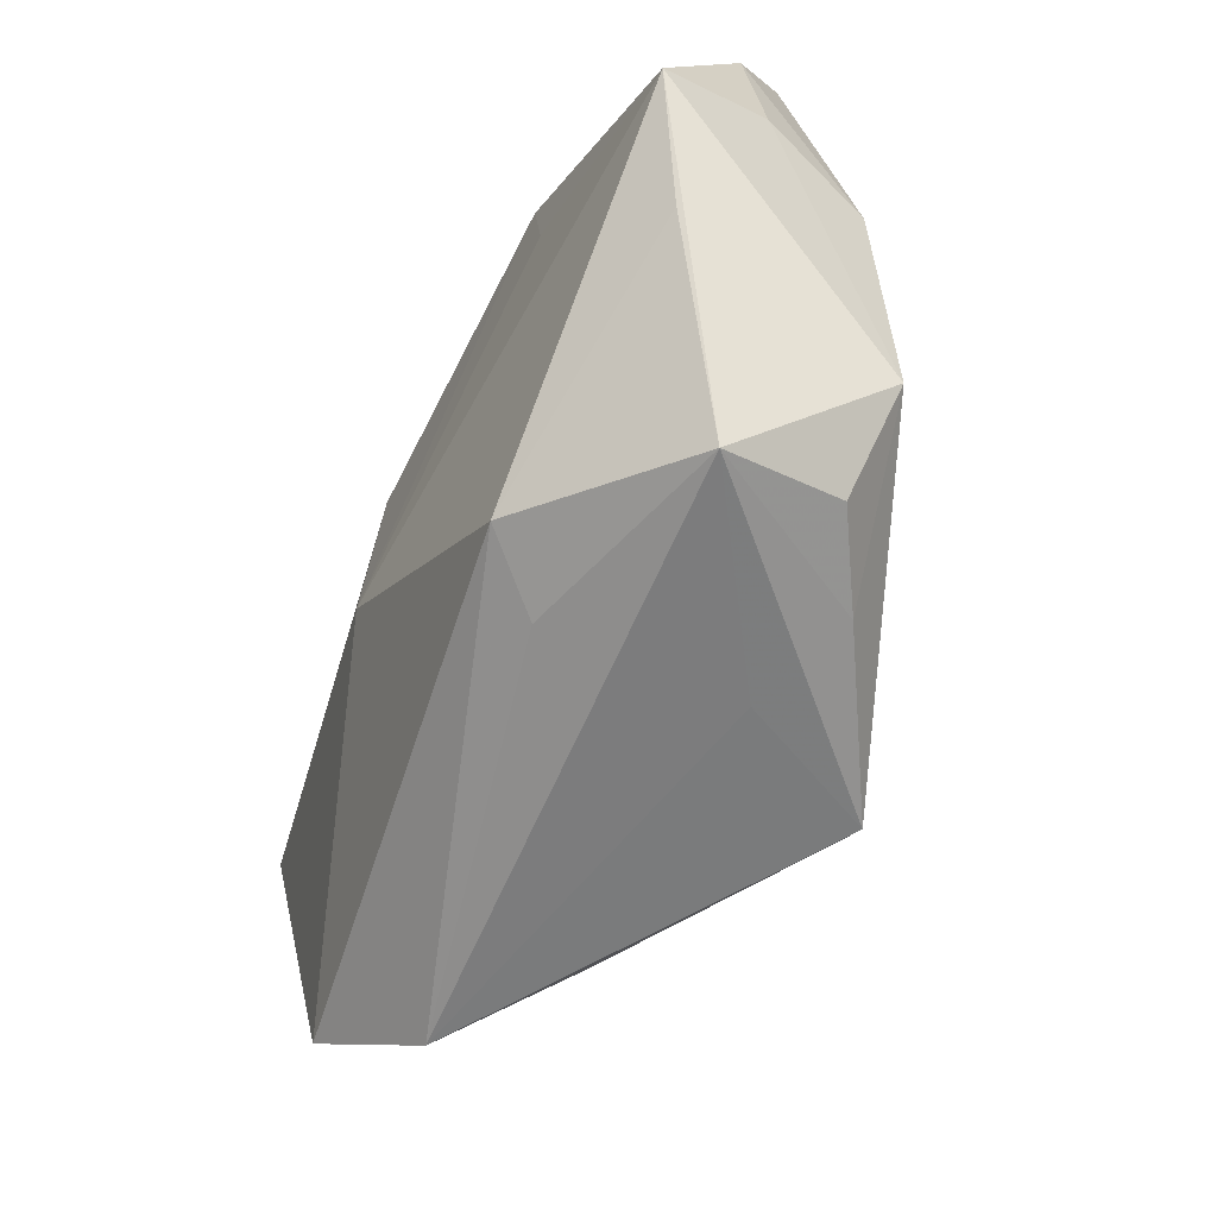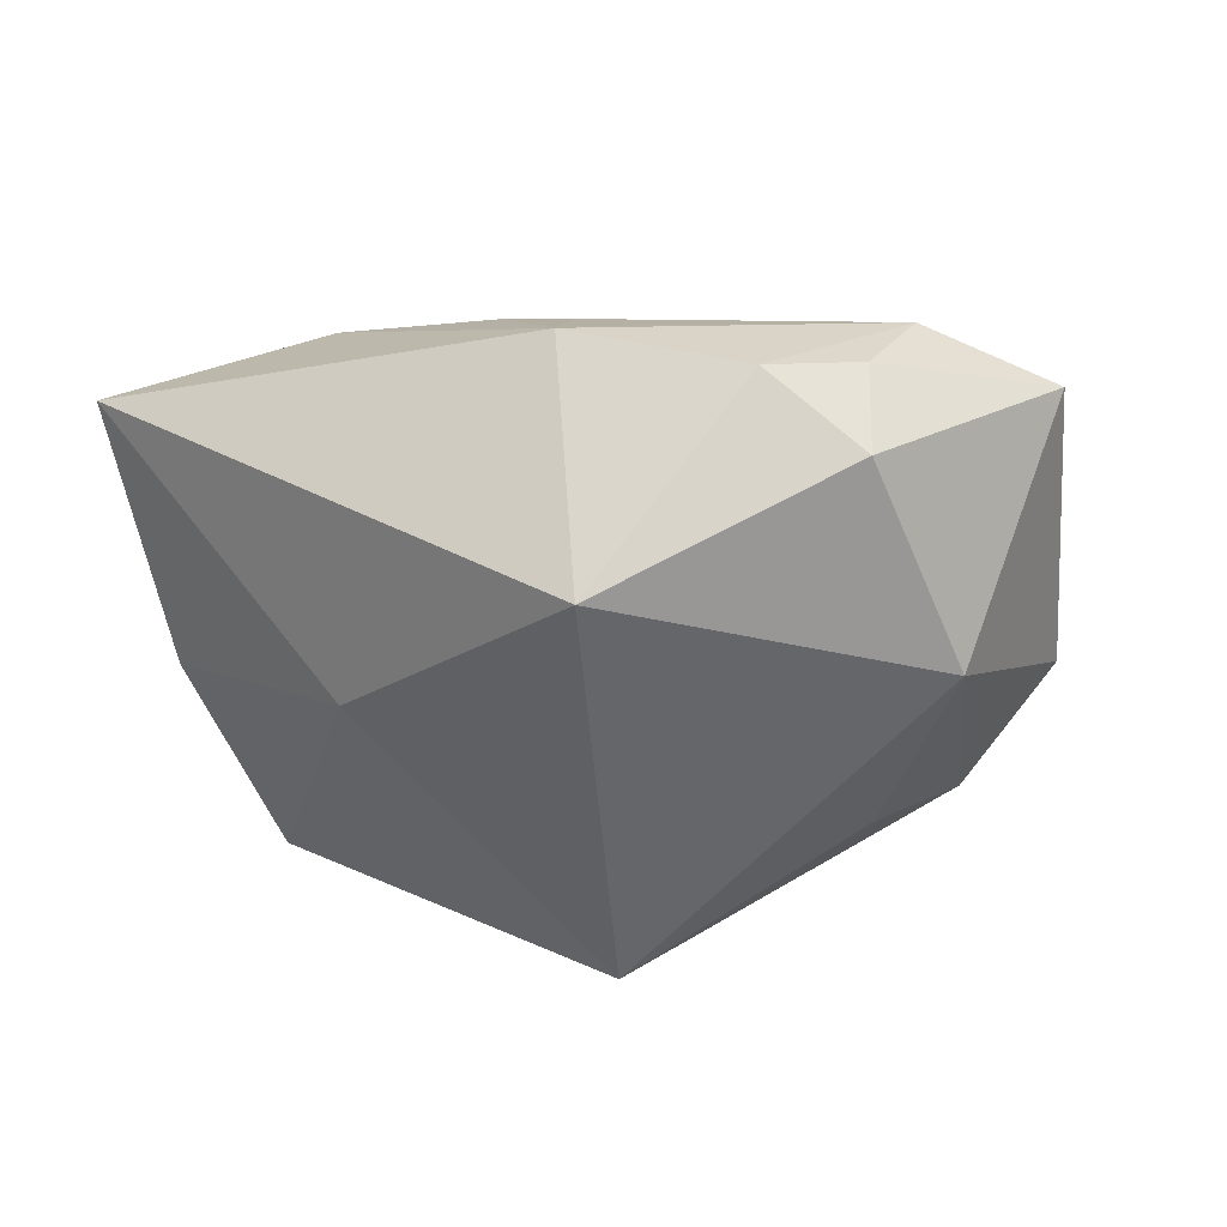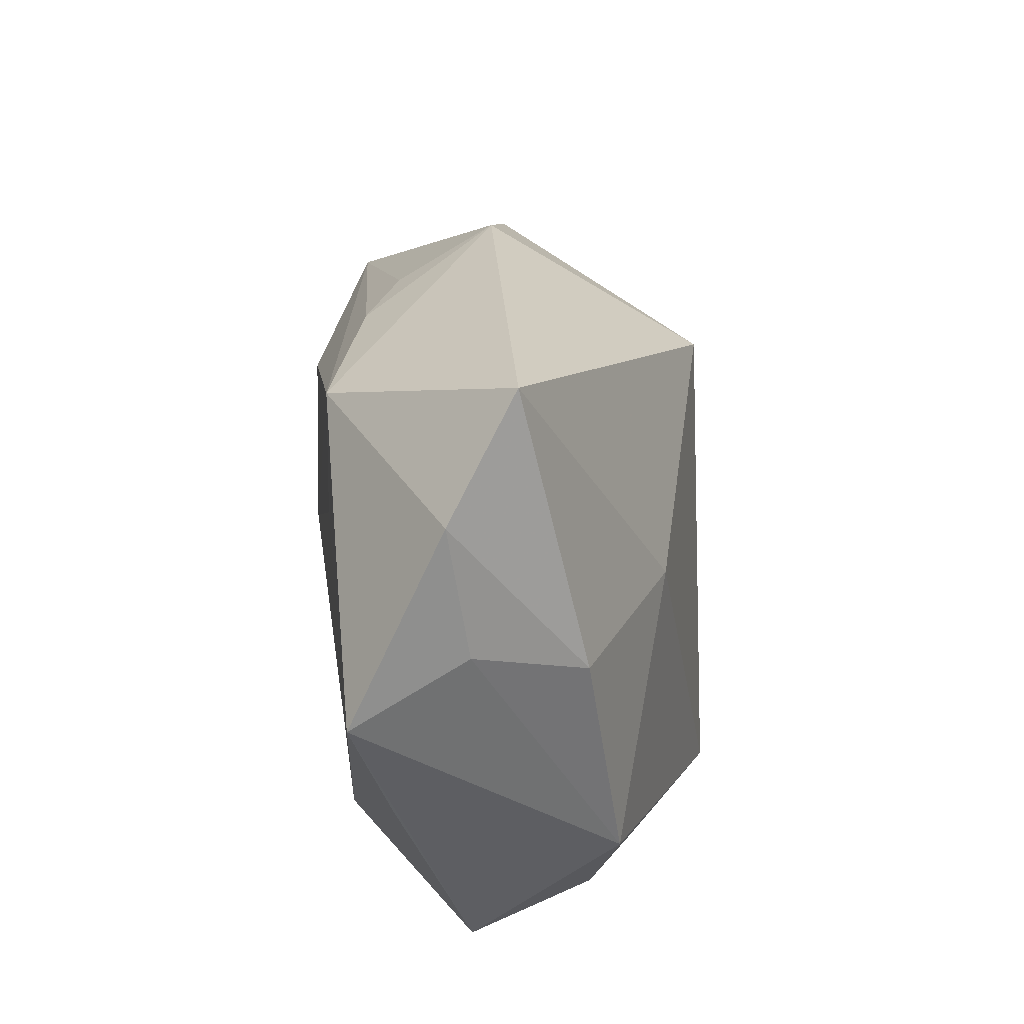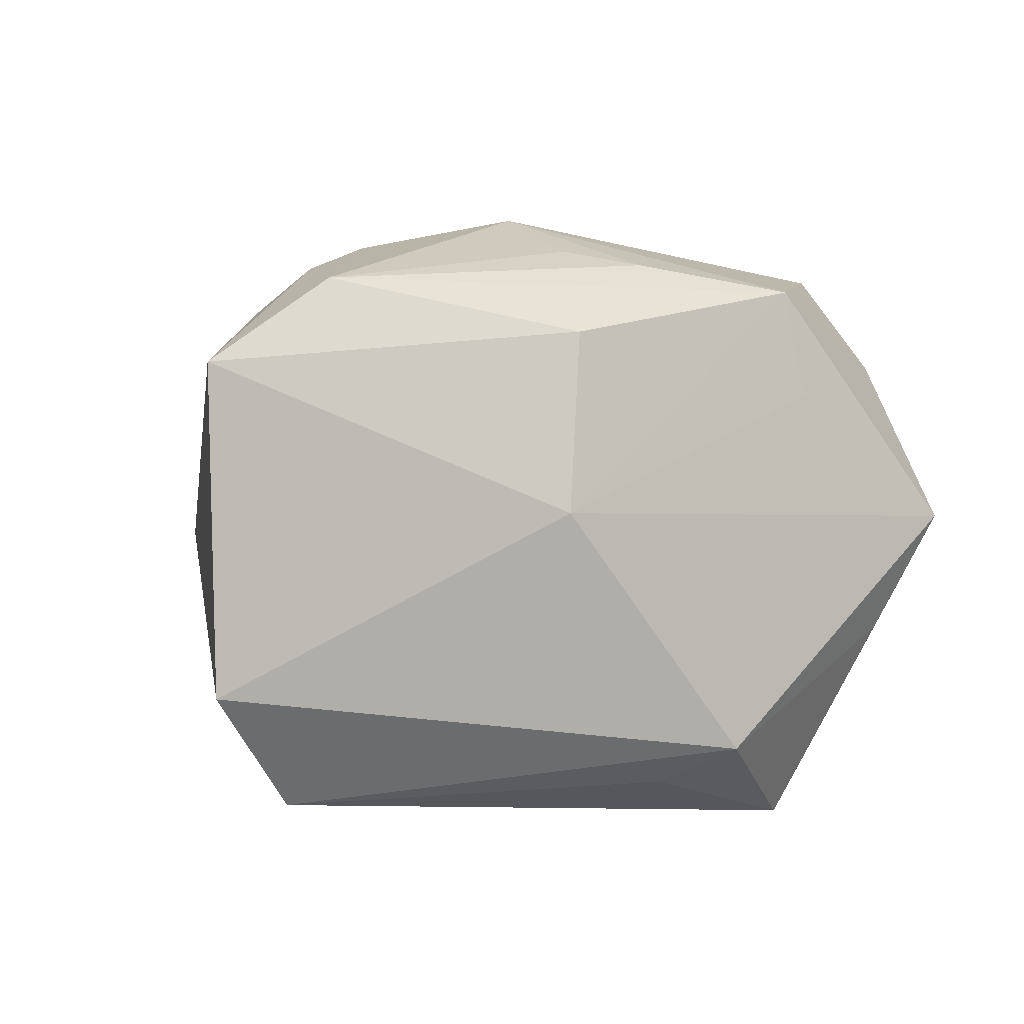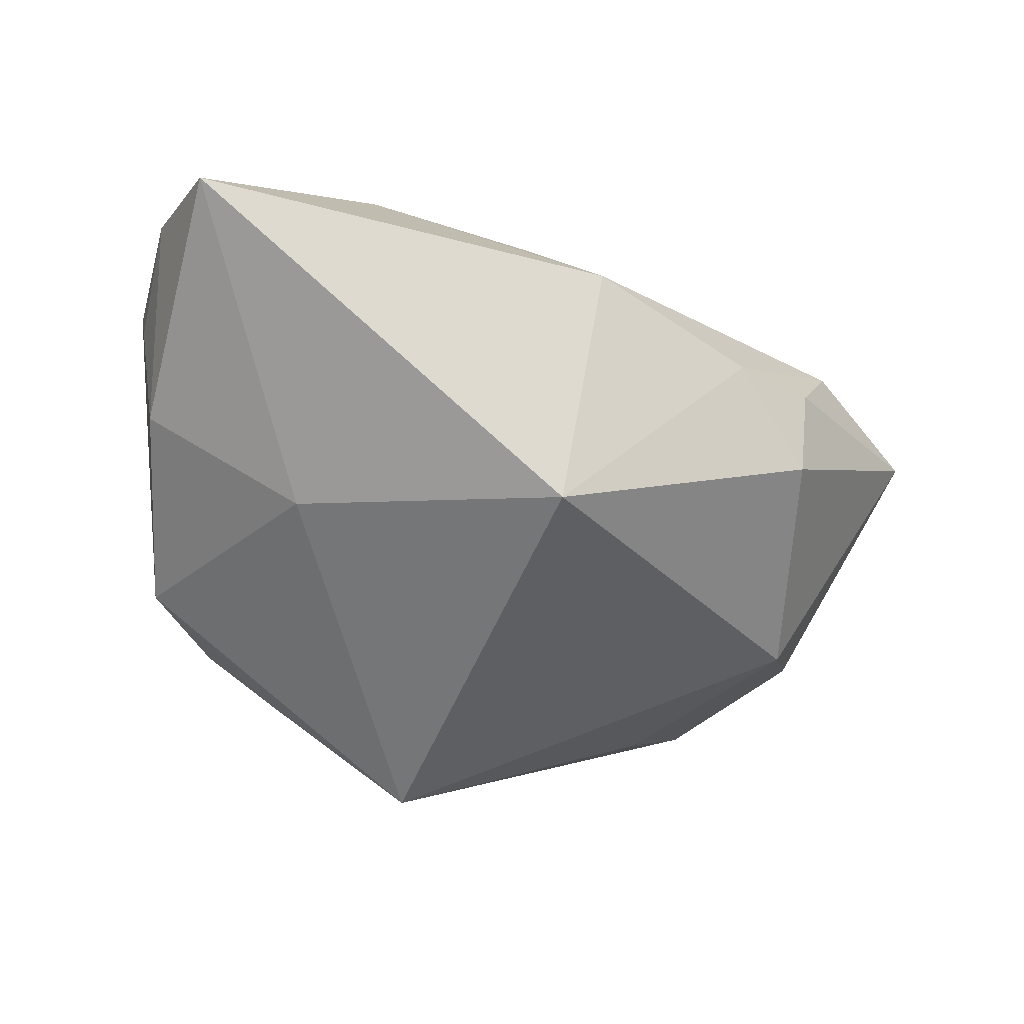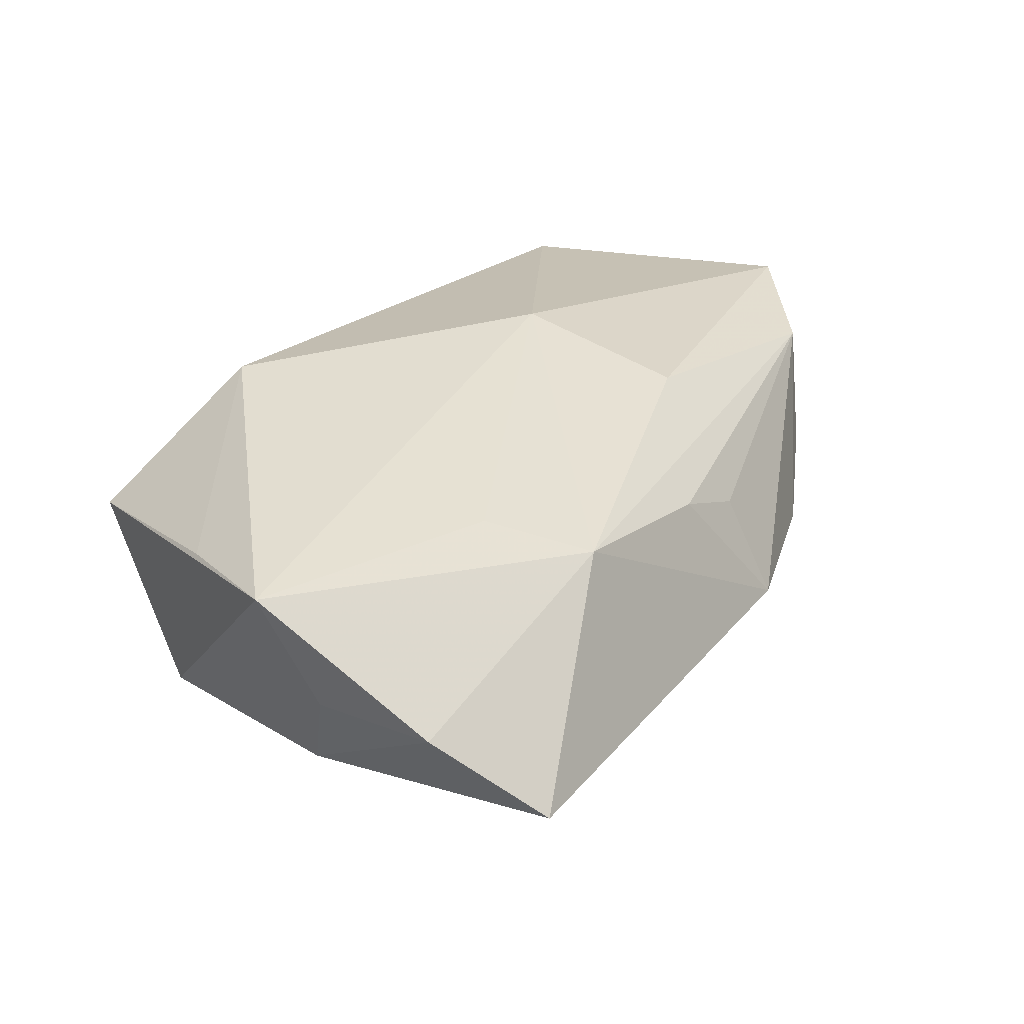
<metadata>
{"format":"obj","ext":"obj","renderer":"f3d","projection":"perspective","resolution":1024,"background":"white","views":[{"elev":-61.0,"azim":60.6,"up":"+Y"},{"elev":-49.2,"azim":-167.1,"up":"+Z"},{"elev":25.6,"azim":82.5,"up":"+Y"},{"elev":-8.9,"azim":-39.2,"up":"+Y"},{"elev":-51.7,"azim":166.1,"up":"+Z"},{"elev":38.6,"azim":123.5,"up":"+Z"}]}
</metadata>
<code>
v 0.03538 0.03032 0.002305
v -0.04515 0.008447 0.008985
v -0.003599 0.01792 -0.02035
v 0.03857 0.02001 0.008497
v -0.02821 0.01924 -0.009907
v 0.02527 -0.02404 -0.005895
v 0.001739 0.02441 0.01206
v -0.004717 0.03061 -0.0004693
v -0.02205 -0.02077 -0.01125
v -0.009914 0.01509 0.01638
v -0.02049 0.0256 -0.003676
v 0.002684 -0.02533 -0.02132
v 0.03223 -0.01539 -0.00732
v 0.03945 0.002587 0.01688
v -0.01158 -0.002162 0.01688
v 0.02612 -0.02834 0.005342
v 0.03399 -0.009221 0.01282
v -0.04088 -0.01962 0.00453
v -0.005029 0.02539 0.008378
v 0.008713 -0.02703 -0.007676
v 0.0202 0.005421 -0.01321
v 0.03605 0.0051 -0.003624
v 0.01082 -0.02275 0.01526
v 0.01746 -0.02455 -0.01129
v -0.0334 0.01762 0.009673
v -0.02906 0.02121 0.0001239
v 0.03853 0.008137 0.006584
v 0.01955 0.01296 0.01688
v -0.02993 -0.02834 -0.0009881
v 0.01752 0.02336 0.01661
v 0.006315 -0.02581 0.009289
v -0.03236 -0.002317 -0.01402
f 9 12 29
f 15 2 18
f 21 12 3
f 32 18 2
f 32 9 29
f 29 18 32
f 3 12 32
f 12 9 32
f 3 32 5
f 5 32 2
f 23 14 15
f 15 18 23
f 23 18 29
f 14 16 13
f 12 21 13
f 13 21 22
f 29 12 20
f 20 16 29
f 12 16 20
f 26 5 2
f 14 13 27
f 27 13 22
f 8 7 30
f 17 16 14
f 14 23 17
f 17 23 16
f 29 16 31
f 31 23 29
f 16 23 31
f 6 13 16
f 5 26 11
f 11 8 3
f 3 5 11
f 8 11 25
f 25 11 26
f 25 26 2
f 25 30 7
f 15 14 28
f 28 30 15
f 14 30 28
f 8 30 1
f 3 8 1
f 1 21 3
f 22 21 1
f 24 16 12
f 24 6 16
f 12 13 24
f 13 6 24
f 19 7 8
f 8 25 19
f 19 25 7
f 15 30 10
f 30 25 10
f 10 2 15
f 10 25 2
f 14 27 4
f 4 30 14
f 4 1 30
f 4 27 22
f 22 1 4

</code>
